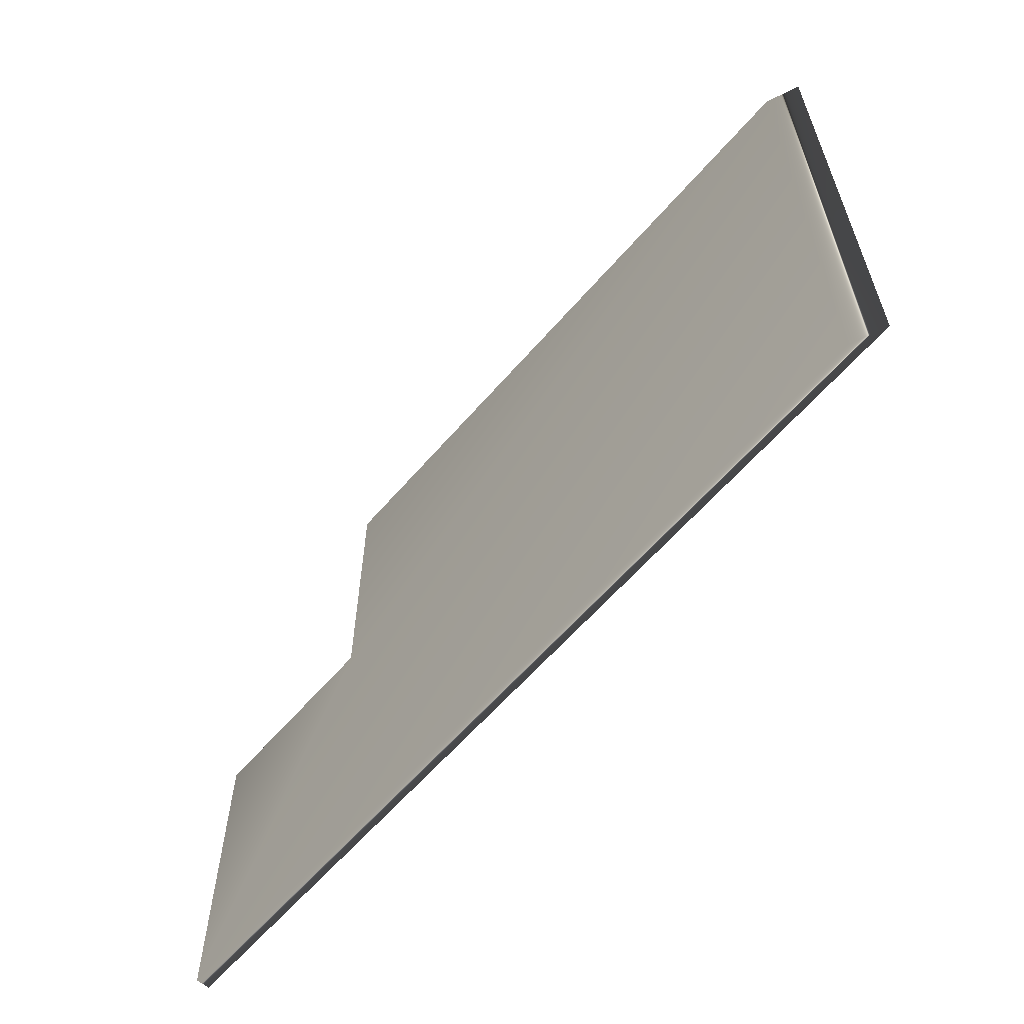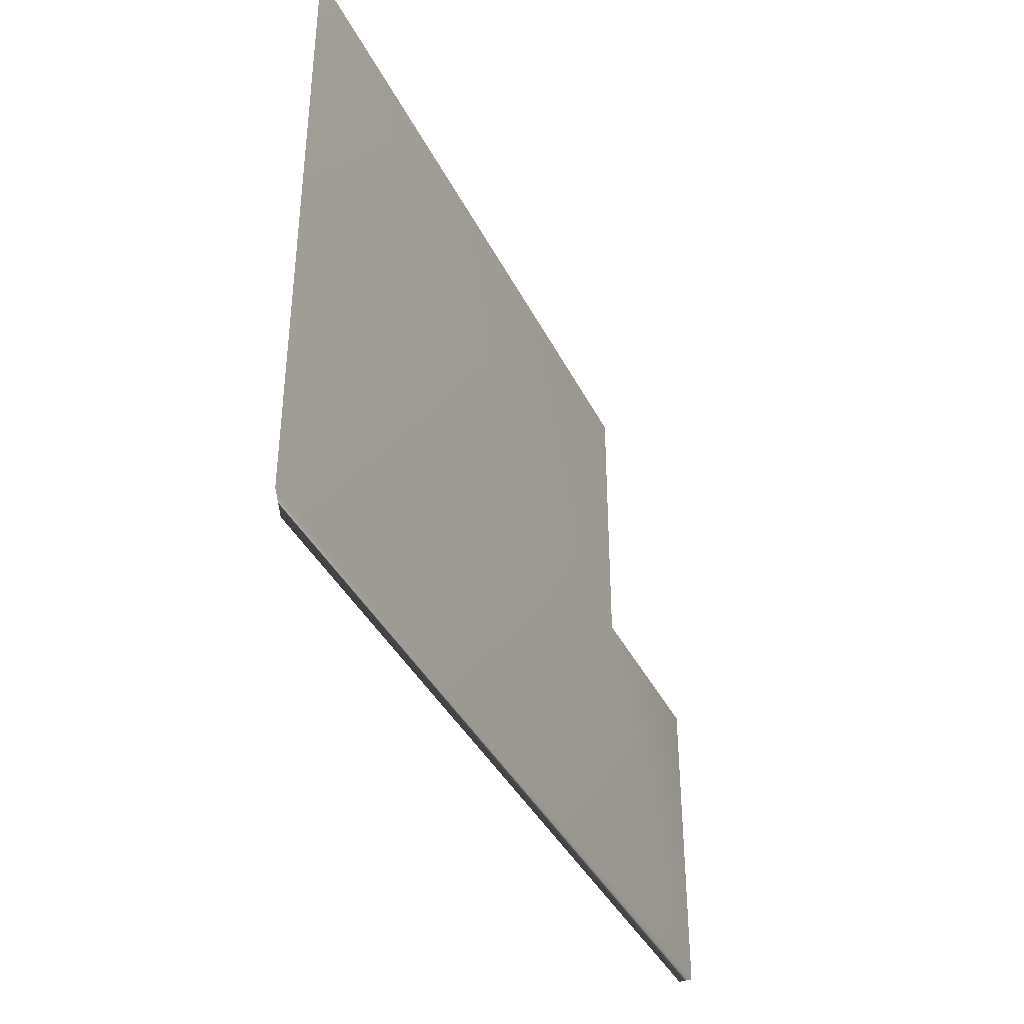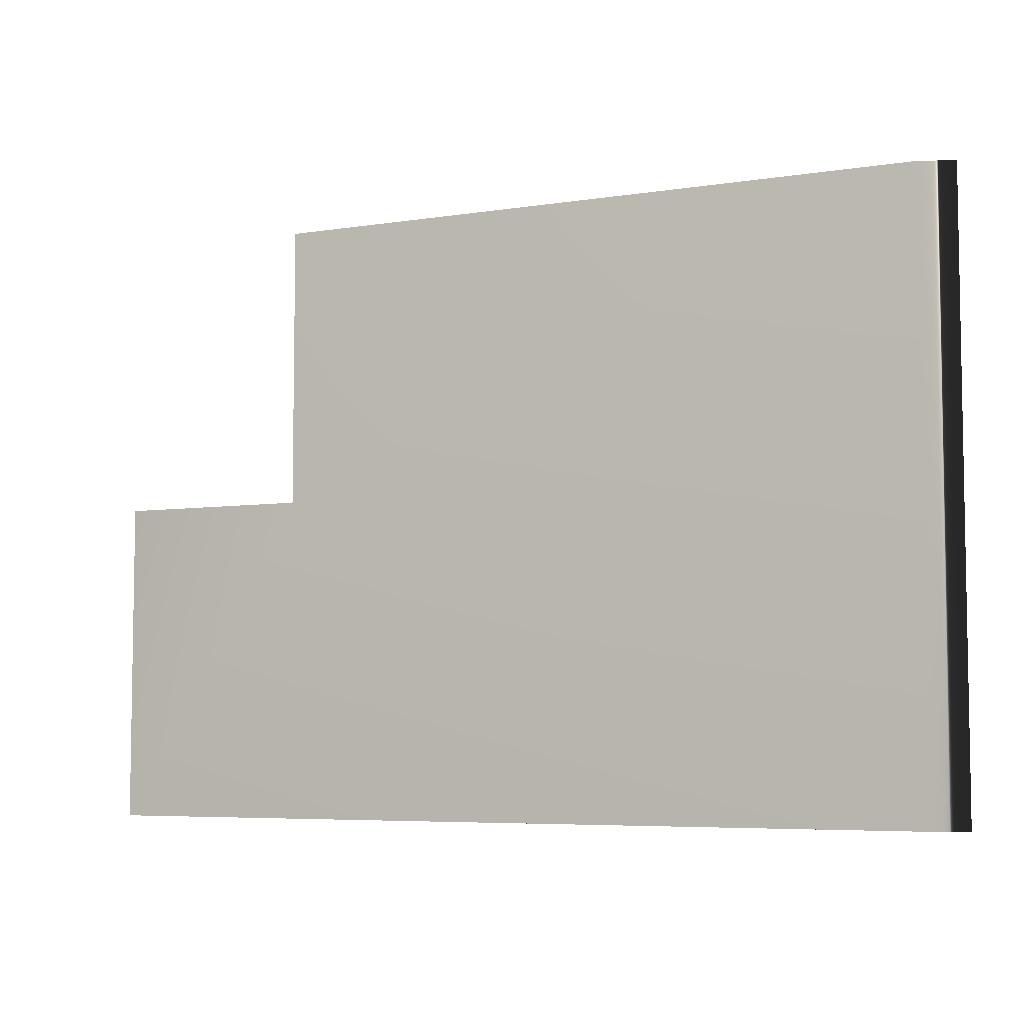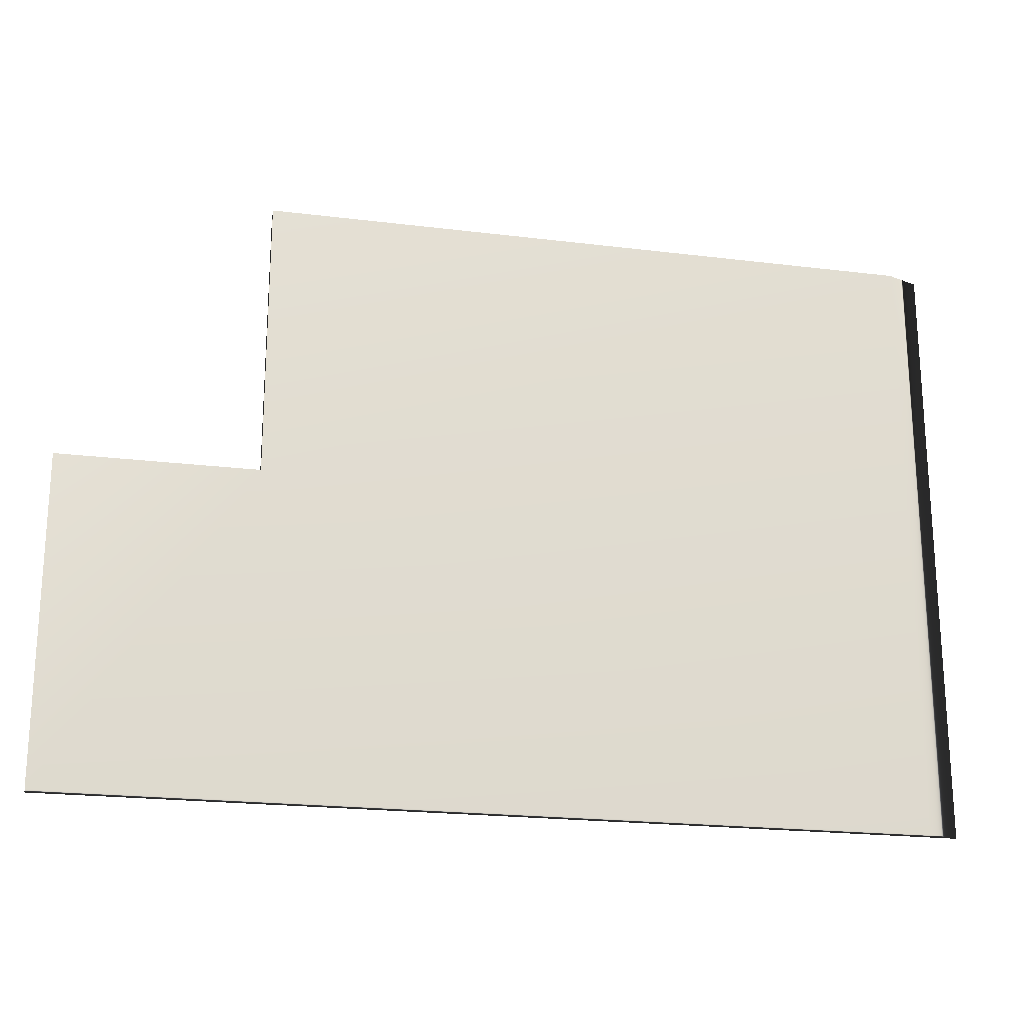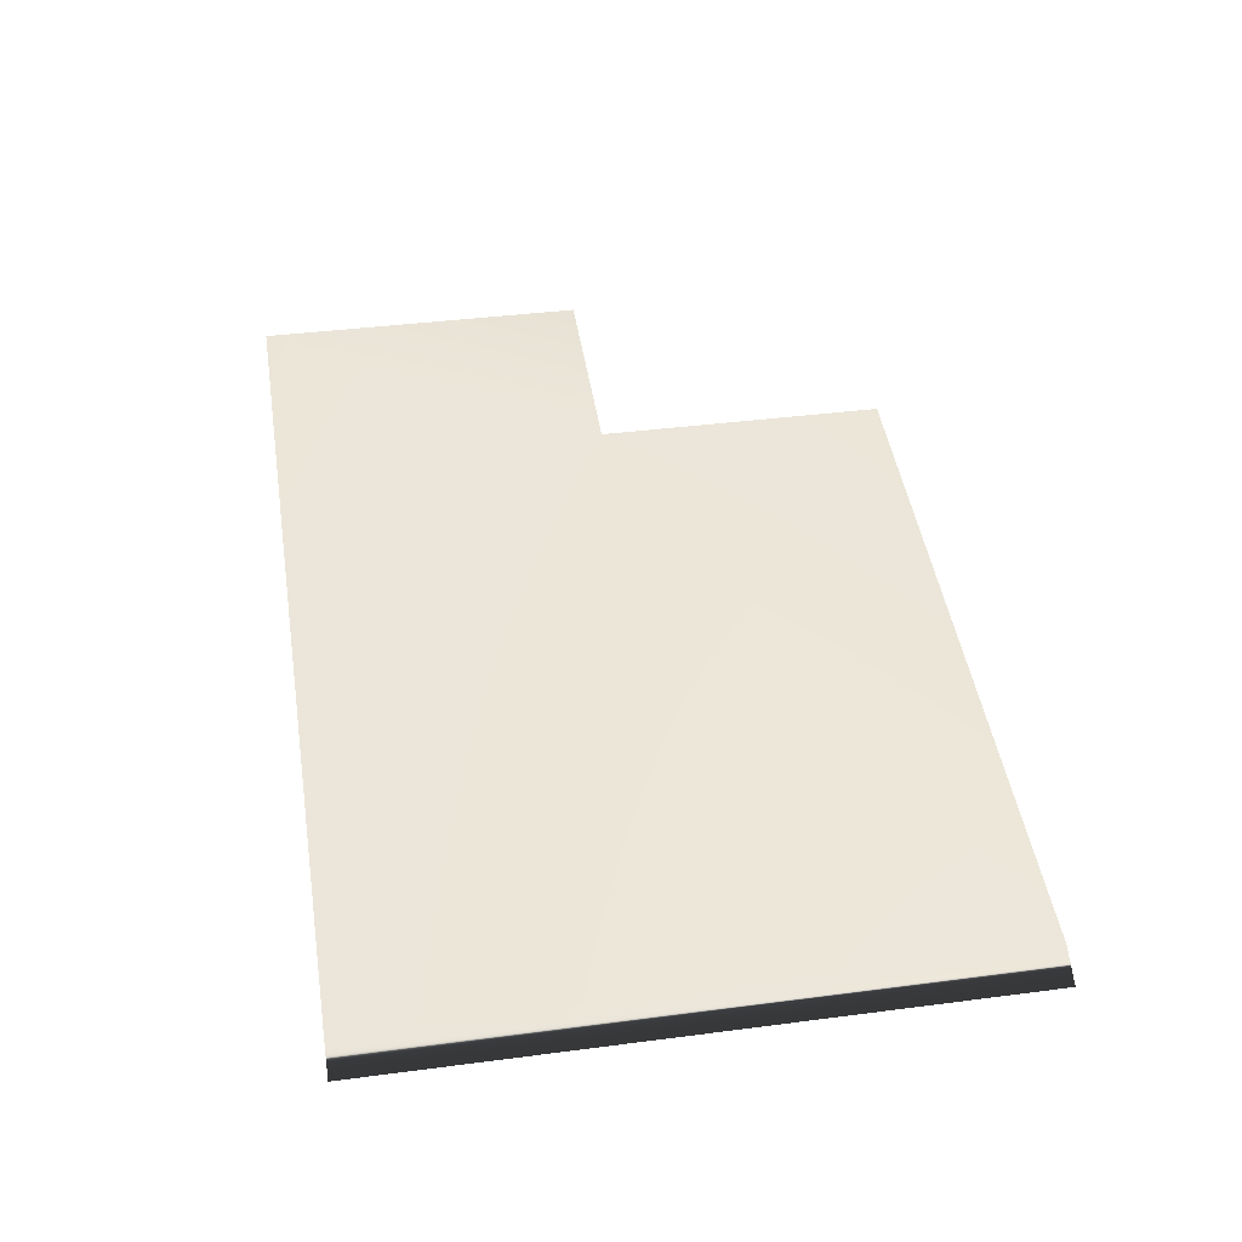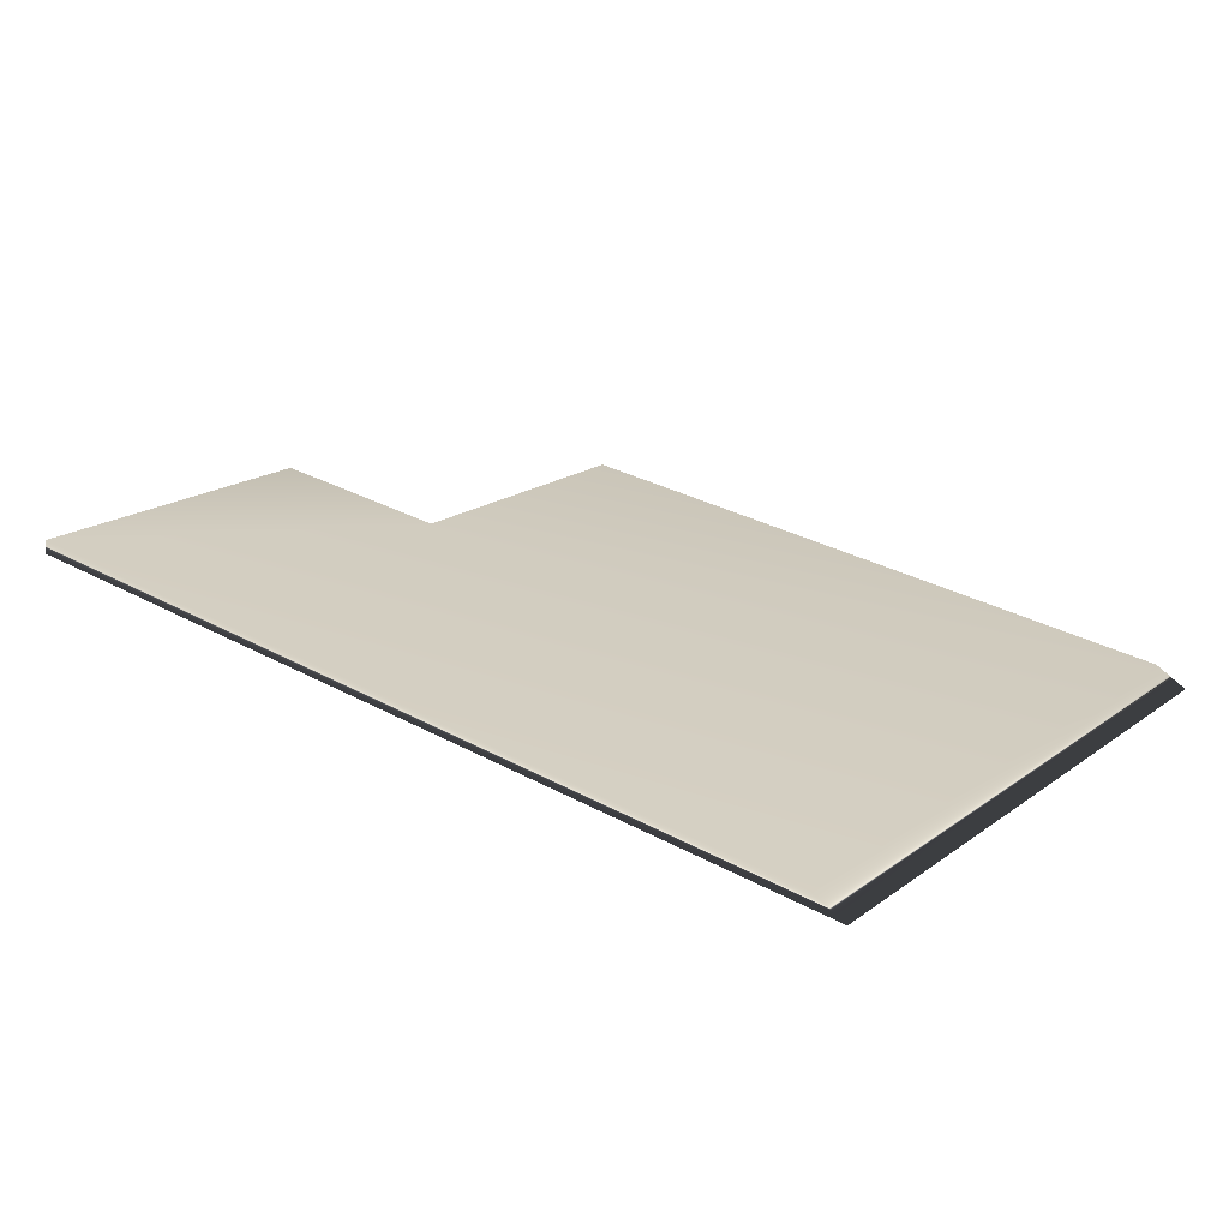
<metadata>
{"format":"obj","ext":"obj","renderer":"f3d","projection":"perspective","resolution":1024,"background":"white","views":[{"elev":-61.0,"azim":57.0,"up":"+Y"},{"elev":-38.5,"azim":121.7,"up":"+Y"},{"elev":-5.9,"azim":33.2,"up":"+Y"},{"elev":-21.1,"azim":-4.8,"up":"+Y"},{"elev":39.6,"azim":80.8,"up":"+Z"},{"elev":19.0,"azim":37.0,"up":"+Z"}]}
</metadata>
<code>
v 22.17 0.1667 -63.51
v 22.17 9.875 -63.51
v 22.12 0.1667 -63.91
v 22.12 9.875 -63.91
v 47.73 0.1667 -66.93
v 48.65 0.1667 -67.46
v 28.03 9.875 -64.29
v 27.97 9.875 -64.69
v 28.03 18.38 -64.29
v 47.73 18.38 -66.93
v 27.97 18.38 -64.69
v 48.65 18.38 -67.46
f 1 2 3
f 3 2 4
f 1 3 5
f 5 3 6
f 2 7 4
f 4 7 8
f 9 7 10
f 10 7 5
f 5 7 1
f 1 7 2
f 11 12 8
f 8 12 6
f 8 6 3
f 3 4 8
f 9 10 11
f 11 10 12
f 11 8 9
f 9 8 7
f 10 5 12
f 12 5 6

</code>
